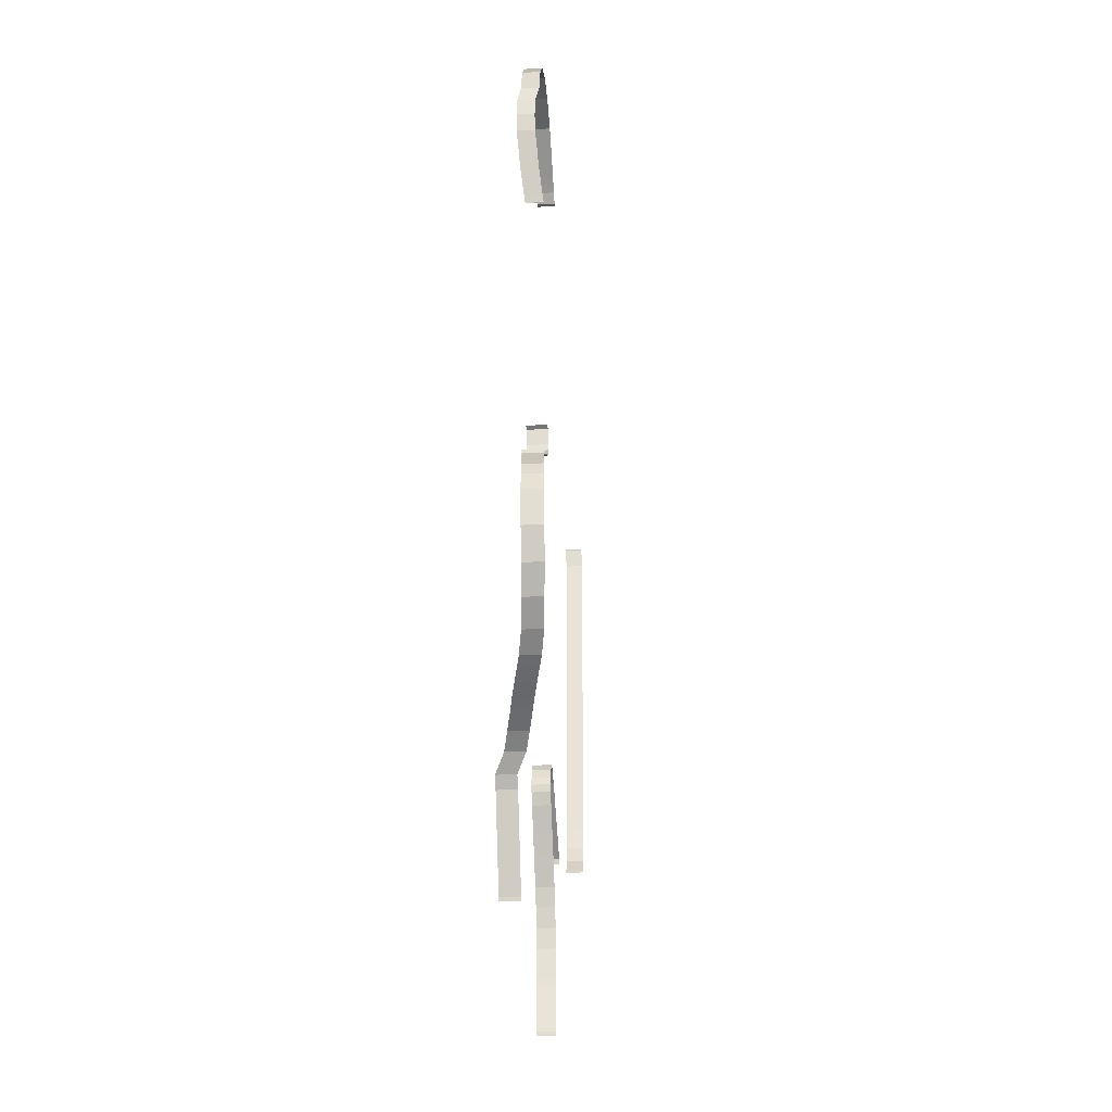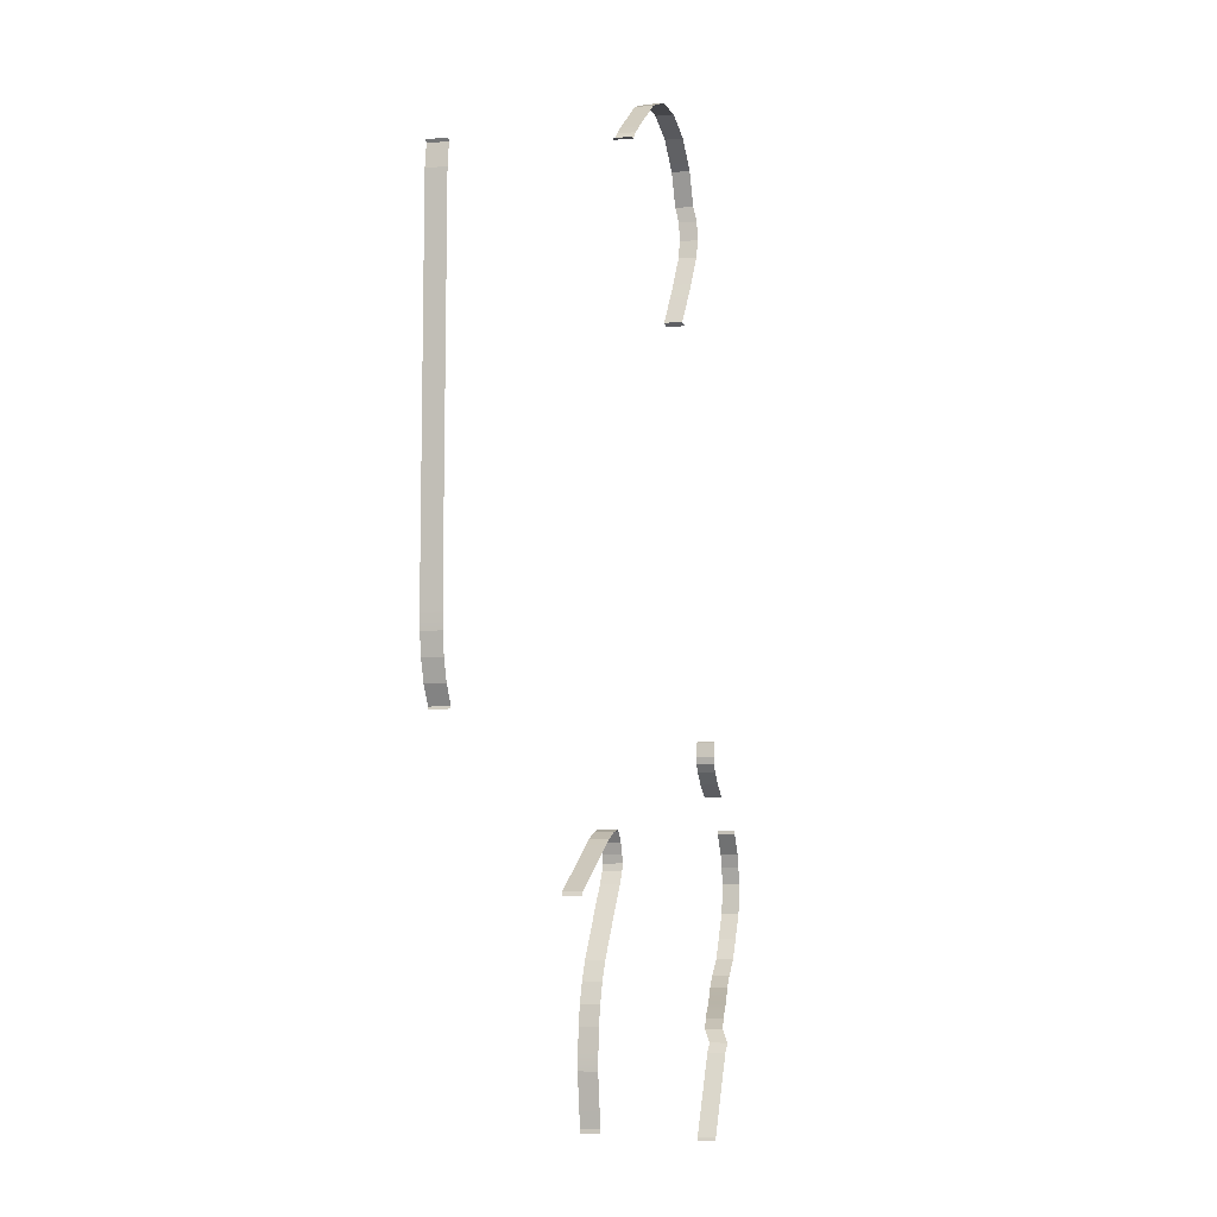
<metadata>
{"format":"obj","ext":"obj","renderer":"f3d","projection":"perspective","resolution":1024,"background":"white","views":[{"elev":-32.3,"azim":-85.7,"up":"+Y"},{"elev":-5.5,"azim":107.4,"up":"+Y"}]}
</metadata>
<code>
g racing_track_colliders
v -90.12 172.4 71.2
v -88.06 163.1 71.2
v -88.06 163.1 80.72
v -90.12 172.4 80.72
v -88.06 163.1 71.2
v -84.38 154.2 71.94
v -84.38 154.2 81.47
v -88.06 163.1 80.72
v -80.67 145.6 82.06
v -80.67 145.6 72.53
v -73.2 127.3 84.09
v -73.2 127.3 74.56
v -73.2 127.3 74.56
v -75.17 125.5 73.96
v -75.17 125.5 83.49
v -73.2 127.3 84.09
v -90.12 172.4 80.72
v -90.5 182.2 81.24
v -90.5 182.2 71.71
v -90.12 172.4 71.2
v -90.5 182.2 81.24
v -90.15 190 82.98
v -90.15 190 73.45
v -90.5 182.2 71.71
v -90.15 190 82.98
v -83.52 207 82.98
v -83.52 207 73.45
v -90.15 190 73.45
v -83.52 207 82.98
v -71.11 220.9 82.98
v -71.11 220.9 73.45
v -83.52 207 73.45
v -71.11 220.9 82.98
v -54.61 229 82.98
v -54.61 229 73.45
v -71.11 220.9 73.45
v -54.61 229 82.98
v -36.43 230.2 82.98
v -36.43 230.2 73.45
v -54.61 229 73.45
v -36.43 230.2 82.98
v -18.8 224.5 82.98
v -18.8 224.5 73.45
v -36.43 230.2 73.45
v -18.8 224.5 82.98
v -10.84 219 82.98
v -10.84 219 73.45
v -18.8 224.5 73.45
v -3.594 214.1 73.45
v -3.594 214.1 82.98
v 3.628 209.1 73.45
v 3.628 209.1 82.98
v 10.85 203.8 73.45
v 10.85 203.8 82.98
v 10.85 203.8 82.98
v 15.39 199.6 82.98
v 15.39 199.6 73.45
v 10.85 203.8 73.45
v 15.39 199.6 82.98
v 17.92 199.8 82.98
v 17.92 199.8 73.45
v 15.39 199.6 73.45
v 272.7 134.9 80.31
v 274.3 124.5 80.31
v 274.3 124.5 70.78
v 272.7 134.9 70.78
v 272.7 134.9 70.78
v 273.6 136.2 70.78
v 273.6 136.2 80.31
v 272.7 134.9 80.31
v 274.3 124.5 80.31
v 277.1 -48.39 80.31
v 277.1 -48.39 70.78
v 274.3 124.5 70.78
v 276.8 -58.46 70.78
v 276.8 -58.46 80.31
v 276.8 -58.46 80.31
v 275.3 -68.61 80.31
v 275.3 -68.61 70.78
v 276.8 -58.46 70.78
v 275.3 -68.61 80.31
v 272.3 -78.52 80.31
v 272.3 -78.52 70.78
v 275.3 -68.61 70.78
v 272.3 -78.52 80.31
v 267.4 -87.16 80.31
v 267.4 -87.16 70.78
v 272.3 -78.52 70.78
v 267.4 -87.16 80.31
v 267.6 -88.23 80.31
v 267.6 -88.23 70.78
v 267.4 -87.16 70.78
v 105.5 -158.4 78.72
v 97.06 -153.2 78.72
v 97.06 -153.2 69.19
v 105.5 -158.4 69.19
v 78.65 -141.9 69.19
v 78.65 -141.9 78.72
v 66.92 -134.7 69.19
v 66.92 -134.7 78.72
v 105.5 -158.4 69.19
v 106.4 -160.6 69.19
v 106.4 -160.6 78.72
v 105.5 -158.4 78.72
v 66.92 -134.7 78.72
v 59.82 -131.7 78.72
v 59.82 -131.7 69.19
v 66.92 -134.7 69.19
v 59.82 -131.7 78.72
v 54.93 -130.5 78.72
v 54.93 -130.5 69.19
v 59.82 -131.7 69.19
v 54.93 -130.5 78.72
v 52.58 -131.7 78.72
v 52.58 -131.7 69.19
v 54.93 -130.5 69.19
v 52.58 -131.7 78.72
v 49.46 -136.2 78.72
v 49.46 -136.2 69.19
v 52.58 -131.7 69.19
v 49.46 -136.2 78.72
v 47.61 -141.6 78.72
v 47.61 -141.6 69.19
v 49.46 -136.2 69.19
v 47.61 -141.6 78.72
v 46.72 -145.7 78.72
v 46.72 -145.7 69.19
v 47.61 -141.6 69.19
v 46.72 -145.7 78.72
v 47.61 -149.4 78.72
v 47.61 -149.4 69.19
v 46.72 -145.7 69.19
v 47.61 -149.4 78.72
v 50.85 -155.1 78.72
v 50.85 -155.1 69.19
v 47.61 -149.4 69.19
v 50.85 -155.1 78.72
v 58.58 -166.6 78.72
v 58.58 -166.6 69.19
v 50.85 -155.1 69.19
v 66.72 -179.1 69.19
v 66.72 -179.1 78.72
v 73.15 -189.2 69.19
v 73.15 -189.2 78.72
v 73.15 -189.2 78.72
v 77.26 -198.2 78.72
v 77.26 -198.2 69.19
v 73.15 -189.2 69.19
v 77.26 -198.2 78.72
v 80.42 -208.1 78.72
v 80.42 -208.1 69.19
v 77.26 -198.2 69.19
v 80.42 -208.1 78.72
v 82.35 -218.2 78.72
v 82.35 -218.2 69.19
v 80.42 -208.1 69.19
v 82.35 -218.2 78.72
v 83.34 -230 78.72
v 83.34 -230 69.19
v 82.35 -218.2 69.19
v 83.64 -237.6 69.19
v 83.64 -237.6 78.72
v 83.64 -237.6 78.72
v 81.89 -250.4 78.72
v 81.89 -250.4 69.19
v 83.64 -237.6 69.19
v 80.09 -262.8 69.19
v 80.09 -262.8 78.72
v 80.09 -262.8 78.72
v 80.45 -264.9 78.72
v 80.45 -264.9 69.19
v 80.09 -262.8 69.19
v -118.6 -266.8 78.72
v -130.9 -240.3 78.72
v -130.9 -240.3 69.19
v -118.6 -266.8 69.19
v -112.1 -281.2 78.72
v -112.1 -281.2 69.19
v -112.1 -281.2 69.19
v -111.5 -283 69.19
v -111.5 -283 78.72
v -112.1 -281.2 78.72
v -130.9 -240.3 78.72
v -135 -235.3 78.72
v -135 -235.3 69.19
v -130.9 -240.3 69.19
v -135 -235.3 78.72
v -142.7 -228.6 83.24
v -142.7 -228.6 73.71
v -135 -235.3 69.19
v -142.7 -228.6 83.24
v -151.8 -223.7 85.33
v -151.8 -223.7 75.8
v -142.7 -228.6 73.71
v -151.8 -223.7 85.33
v -161.4 -220 87.33
v -161.4 -220 77.8
v -151.8 -223.7 75.8
v -170.8 -216.5 79.62
v -170.8 -216.5 89.14
v -189.7 -209.2 83.9
v -189.7 -209.2 93.43
v -189.7 -209.2 93.43
v -200.4 -203.3 95.24
v -200.4 -203.3 85.72
v -189.7 -209.2 83.9
v -200.4 -203.3 95.24
v -211.7 -194.7 96.09
v -211.7 -194.7 86.56
v -200.4 -203.3 85.72
v -211.7 -194.7 96.09
v -220.9 -183.8 97.14
v -220.9 -183.8 87.61
v -211.7 -194.7 86.56
v -220.9 -183.8 97.14
v -227.3 -170 97.14
v -227.3 -170 87.61
v -220.9 -183.8 87.61
v -227.3 -170 97.14
v -229.7 -153.9 97.14
v -229.7 -153.9 87.61
v -227.3 -170 87.61
v -229.7 -153.9 97.14
v -227.3 -144.9 97.14
v -227.3 -144.9 87.61
v -229.7 -153.9 87.61
v -227.3 -144.9 97.14
v -224.6 -138.1 96.82
v -224.6 -138.1 87.29
v -227.3 -144.9 87.61
v -224.6 -138.1 96.82
v -216.5 -127.2 96.28
v -216.5 -127.2 86.75
v -224.6 -138.1 87.29
v -216.5 -127.2 96.28
v -216.7 -125.5 96.37
v -216.7 -125.5 86.85
v -216.5 -127.2 86.75
v -186.9 -108.3 95.42
v -177.2 -101.8 94.84
v -177.2 -101.8 85.32
v -186.9 -108.3 85.9
v -186.9 -108.3 85.9
v -187.6 -108.1 85.88
v -187.6 -108.1 95.41
v -186.9 -108.3 95.42
v -177.2 -101.8 94.84
v -169.5 -95.55 94.17
v -169.5 -95.55 84.64
v -177.2 -101.8 85.32
v -169.5 -95.55 94.17
v -166.1 -91.24 94.01
v -166.1 -91.24 84.48
v -169.5 -95.55 84.64
v -166.1 -91.24 94.01
v -165.4 -87.72 93.8
v -165.4 -87.72 84.27
v -166.1 -91.24 84.48
v -165.4 -87.72 93.8
v -166.6 -80.22 93.93
v -166.6 -80.22 84.4
v -165.4 -87.72 84.27
v -166.6 -80.22 93.93
v -168.6 -79.3 93.8
v -168.6 -79.3 84.27
v -166.6 -80.22 84.4
g racing_track_colliders_0
f 3 2 1
f 4 3 1
f 7 6 5
f 8 7 5
f 7 9 6
f 9 10 6
f 9 11 10
f 11 12 10
f 15 14 13
f 16 15 13
f 19 18 17
f 20 19 17
f 23 22 21
f 24 23 21
f 27 26 25
f 28 27 25
f 31 30 29
f 32 31 29
f 35 34 33
f 36 35 33
f 39 38 37
f 40 39 37
f 43 42 41
f 44 43 41
f 47 46 45
f 48 47 45
f 47 49 46
f 49 50 46
f 49 51 50
f 51 52 50
f 51 53 52
f 53 54 52
f 57 56 55
f 58 57 55
f 61 60 59
f 62 61 59
f 65 64 63
f 66 65 63
f 69 68 67
f 70 69 67
f 73 72 71
f 74 73 71
f 73 75 72
f 75 76 72
f 79 78 77
f 80 79 77
f 83 82 81
f 84 83 81
f 87 86 85
f 88 87 85
f 91 90 89
f 92 91 89
f 95 94 93
f 96 95 93
f 95 97 94
f 97 98 94
f 97 99 98
f 99 100 98
f 103 102 101
f 104 103 101
f 107 106 105
f 108 107 105
f 111 110 109
f 112 111 109
f 115 114 113
f 116 115 113
f 119 118 117
f 120 119 117
f 123 122 121
f 124 123 121
f 127 126 125
f 128 127 125
f 131 130 129
f 132 131 129
f 135 134 133
f 136 135 133
f 139 138 137
f 140 139 137
f 139 141 138
f 141 142 138
f 141 143 142
f 143 144 142
f 147 146 145
f 148 147 145
f 151 150 149
f 152 151 149
f 155 154 153
f 156 155 153
f 159 158 157
f 160 159 157
f 159 161 158
f 161 162 158
f 165 164 163
f 166 165 163
f 165 167 164
f 167 168 164
f 171 170 169
f 172 171 169
f 175 174 173
f 176 175 173
f 173 177 176
f 177 178 176
f 181 180 179
f 182 181 179
f 185 184 183
f 186 185 183
f 189 188 187
f 190 189 187
f 193 192 191
f 194 193 191
f 197 196 195
f 198 197 195
f 197 199 196
f 199 200 196
f 199 201 200
f 201 202 200
f 205 204 203
f 206 205 203
f 209 208 207
f 210 209 207
f 213 212 211
f 214 213 211
f 217 216 215
f 218 217 215
f 221 220 219
f 222 221 219
f 225 224 223
f 226 225 223
f 229 228 227
f 230 229 227
f 233 232 231
f 234 233 231
f 237 236 235
f 238 237 235
f 241 240 239
f 242 241 239
f 245 244 243
f 246 245 243
f 249 248 247
f 250 249 247
f 253 252 251
f 254 253 251
f 257 256 255
f 258 257 255
f 261 260 259
f 262 261 259
f 265 264 263
f 266 265 263

</code>
